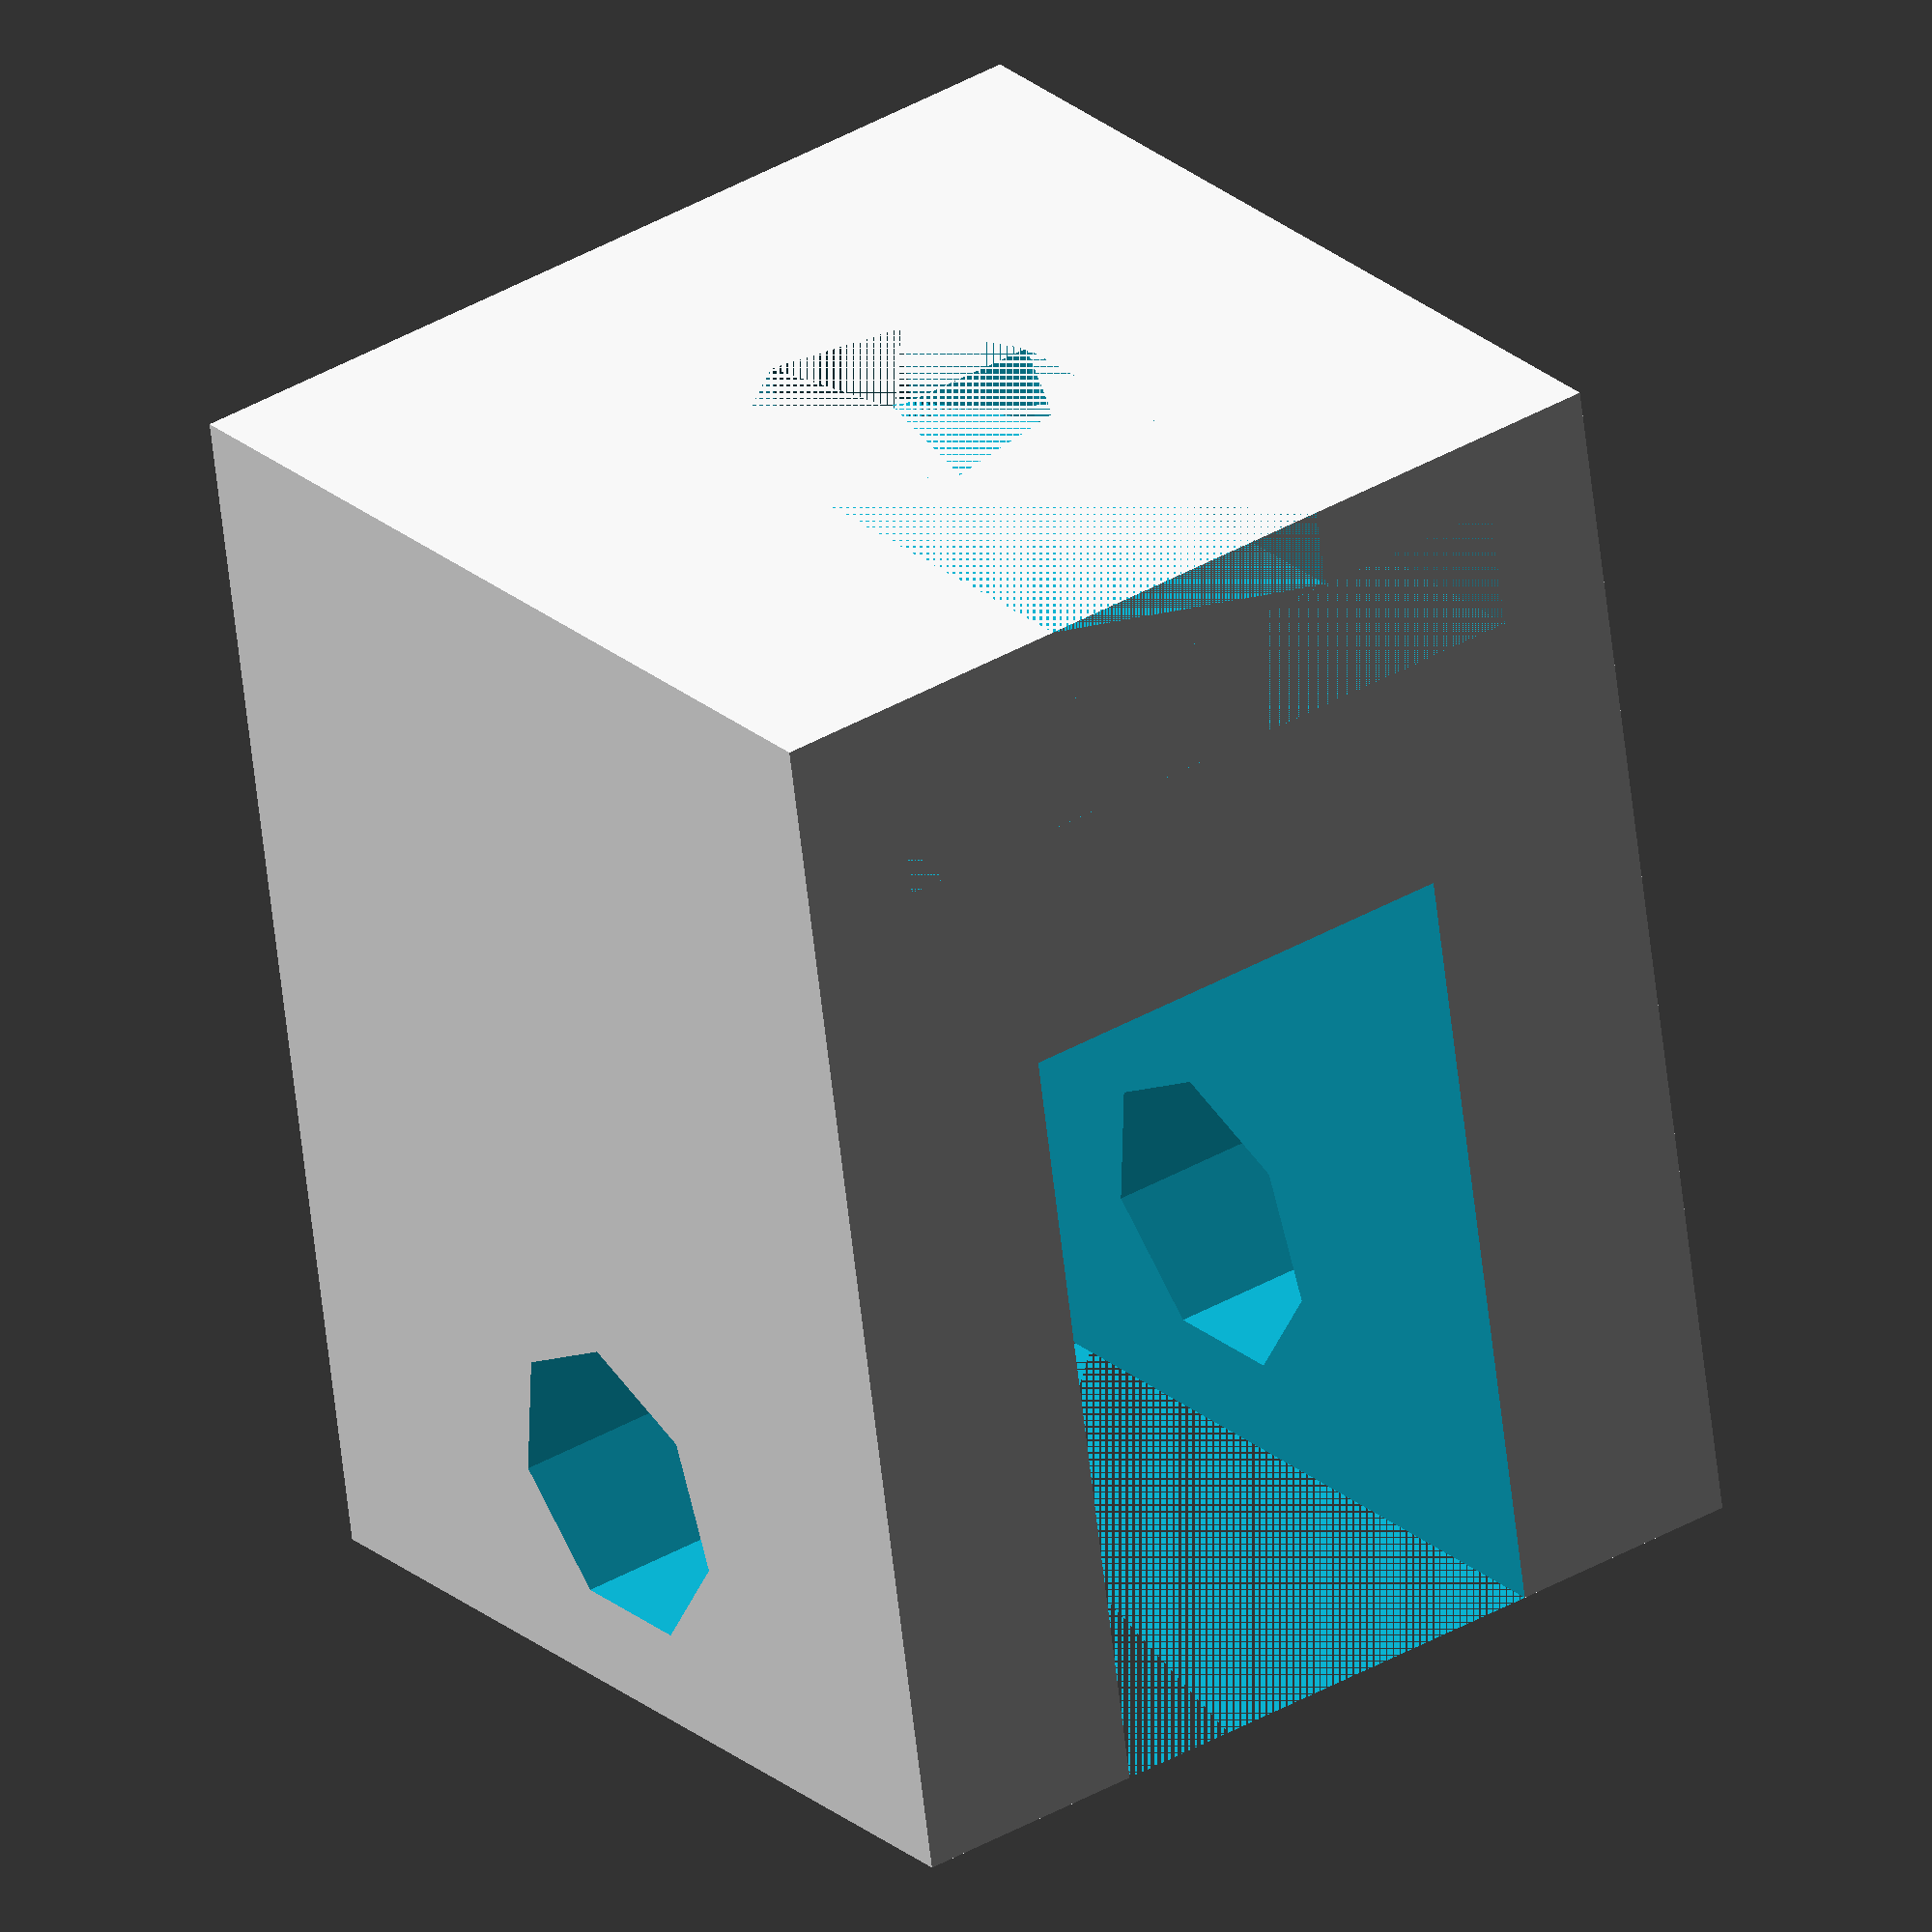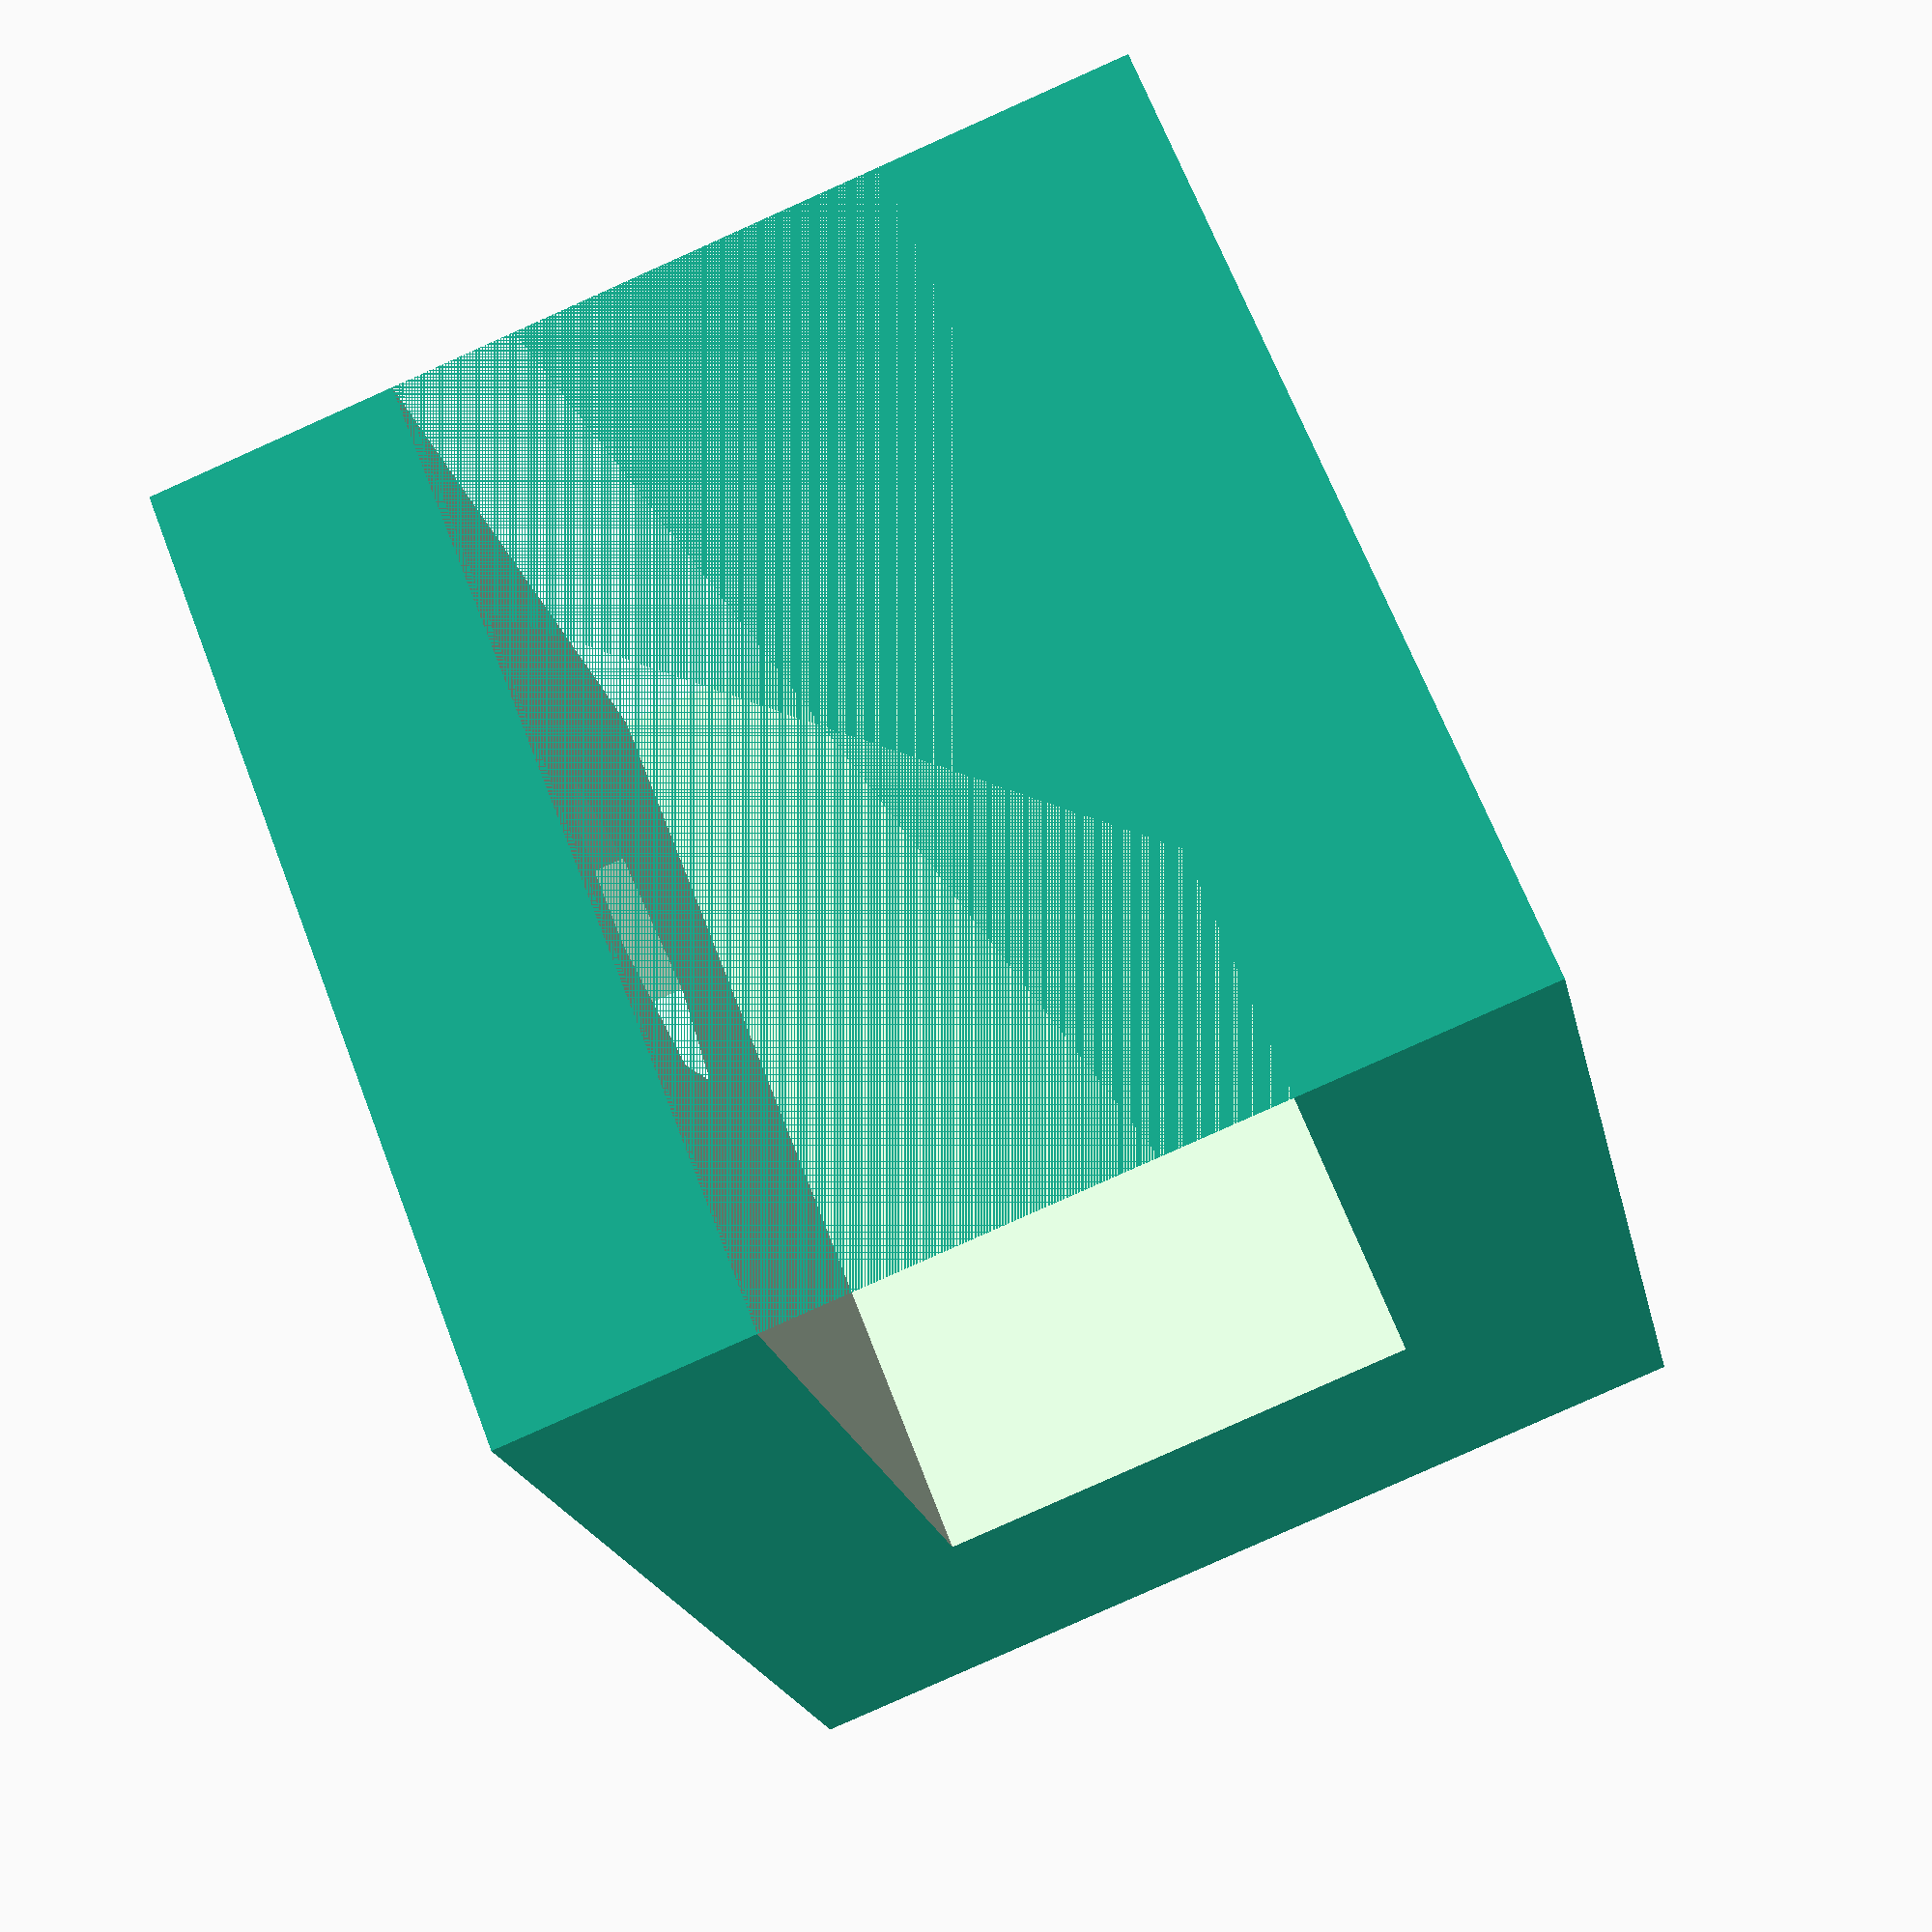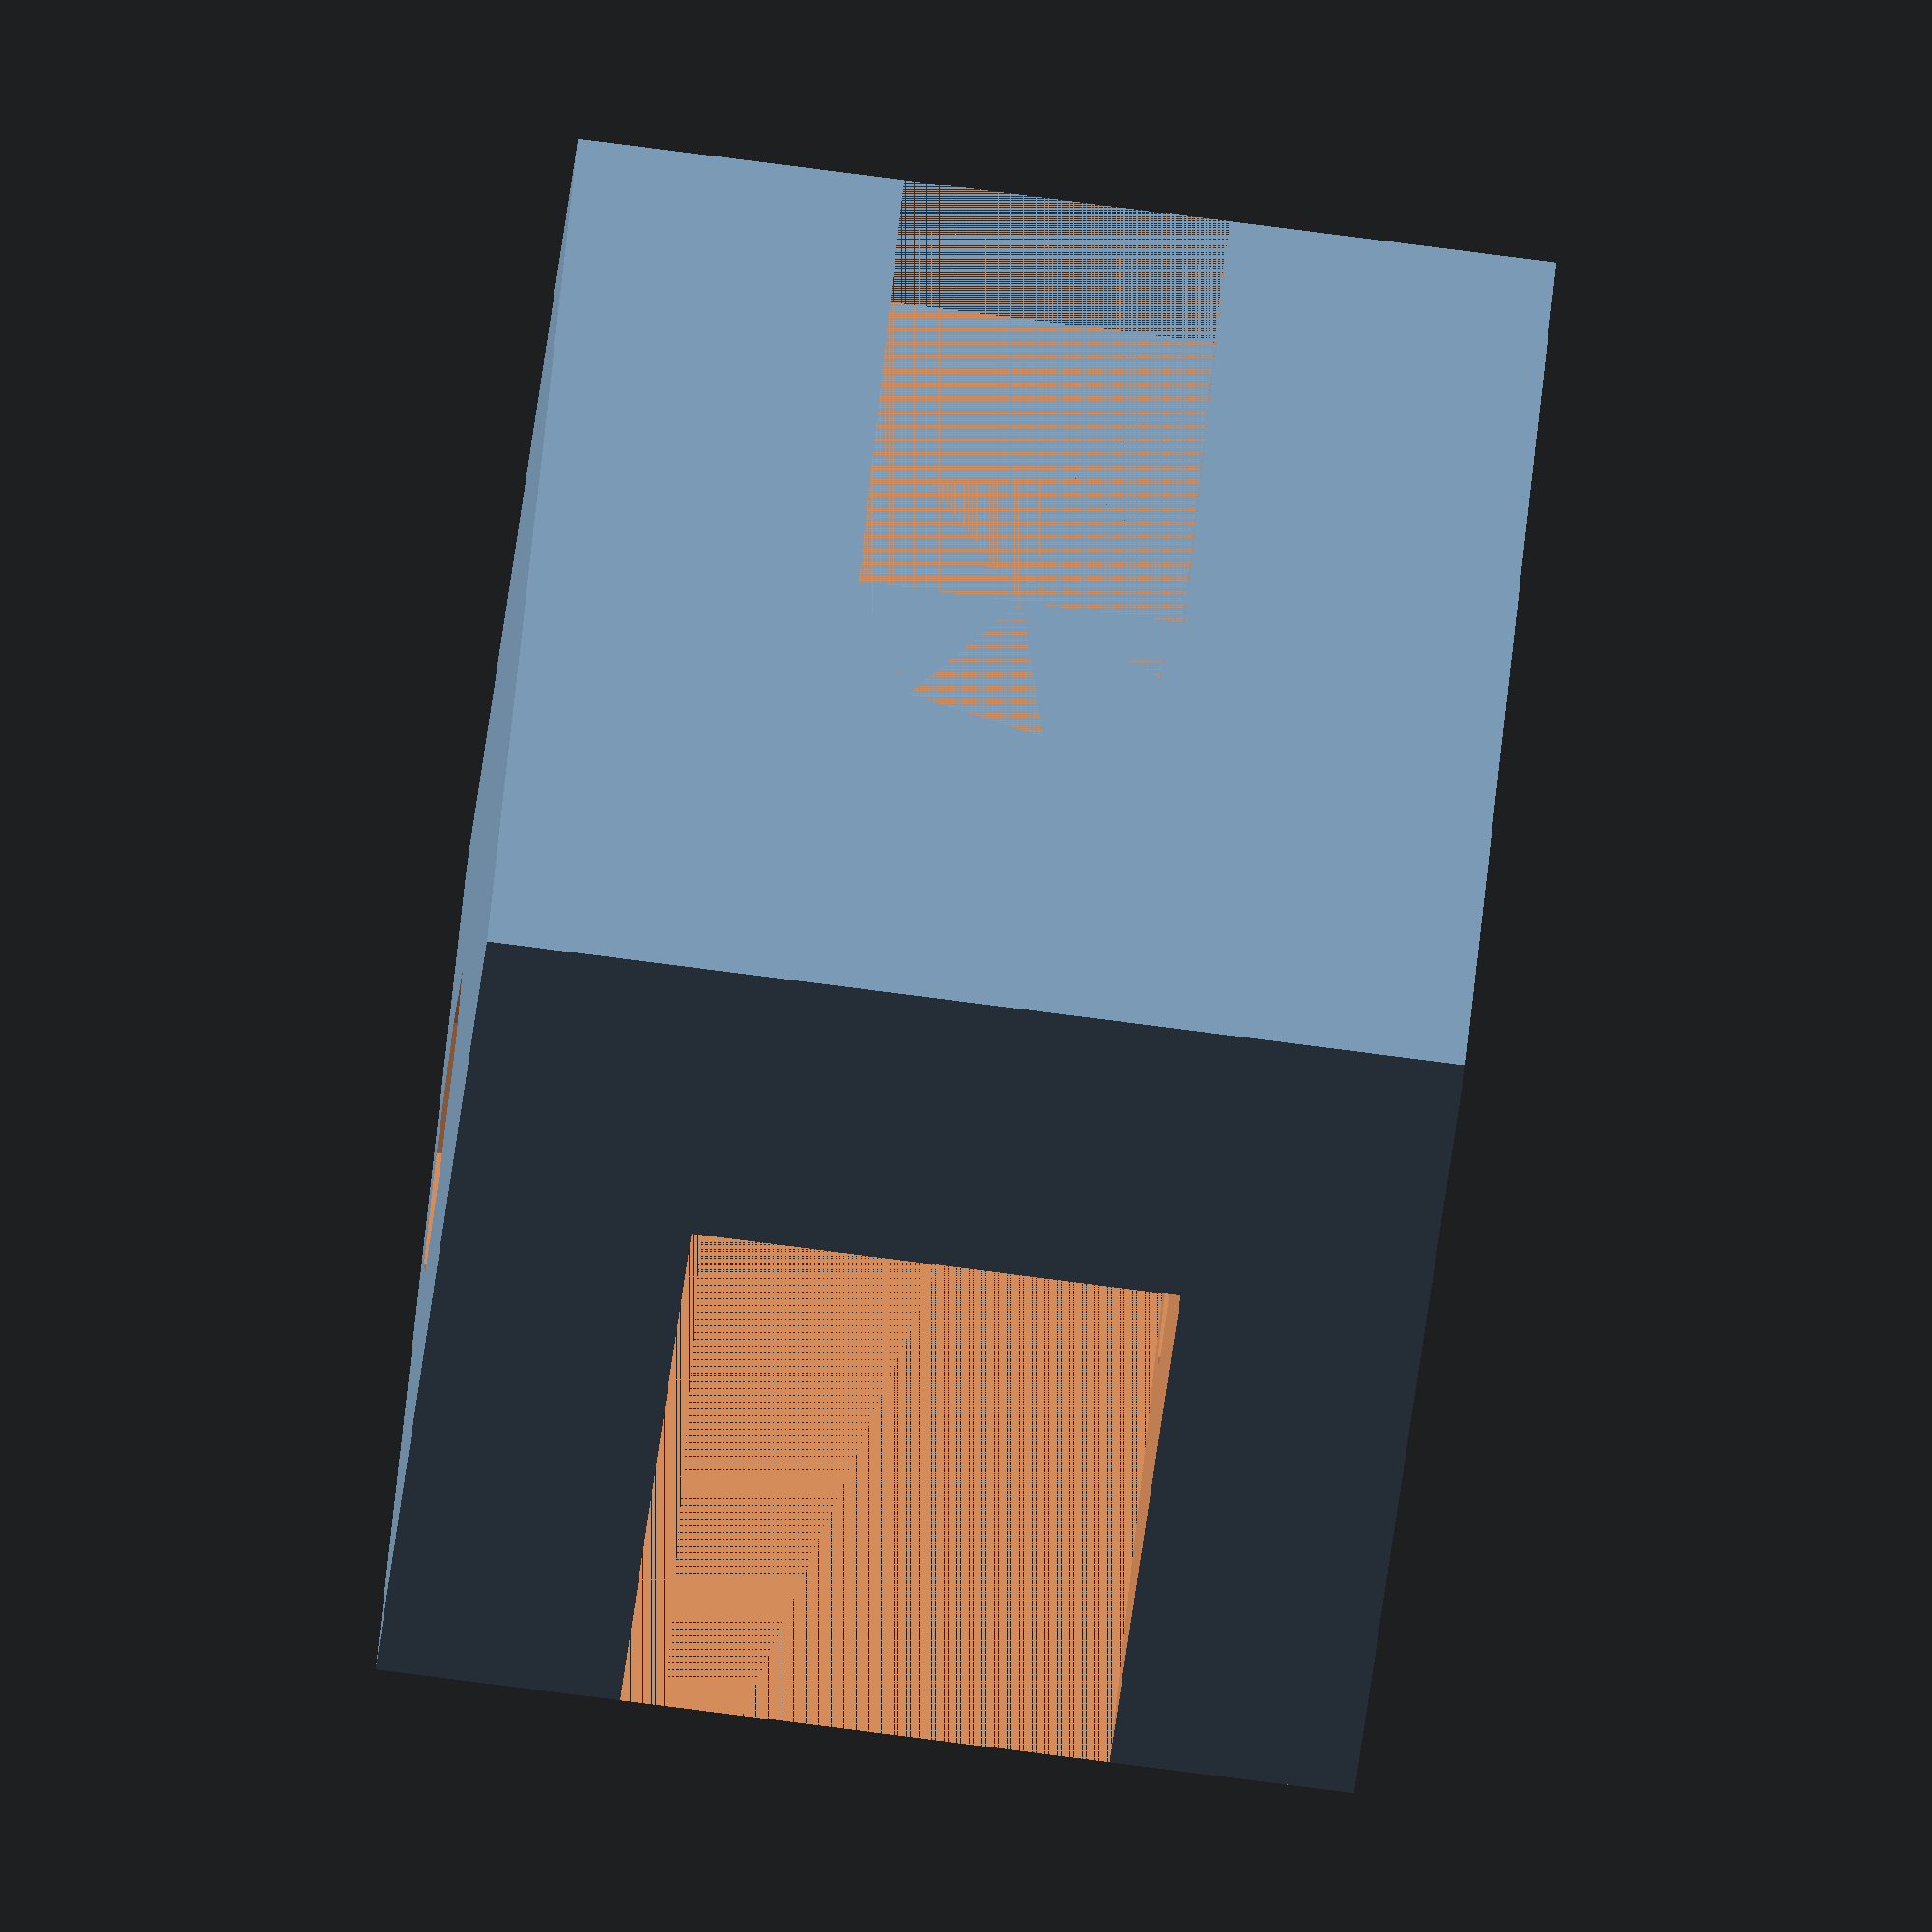
<openscad>
//Change to suit your system

///// 1cc DONE
syringe_thickness_in = 1.6;
syringe_diameter_in = 8.5;
syringe_slots_diameter = 4;

///// 3cc DONE
//syringe_thickness_in = 1.45;
//syringe_diameter_in = 12.65;
//syringe_slots_diameter = 9;

///// 10cc DONE
//syringe_thickness_in = 1.85;
//syringe_diameter_in = 16.65;
//syringe_slots_diameter = 11;

///// 60cc DONE
//syringe_thickness_in = 2.6;
//syringe_diameter_in = 30.5;
//syringe_slots_diameter = 19;



// Do not change
syringe_thickness = syringe_thickness_in;
syringe_diameter = syringe_diameter_in + 0.5;
hole_r = 2.64/2 + .6;
padding = 3;
syringe_lip = 1;
piston_rod_slot_l = 10;
piston_rod_slot_w = 6;

body_w = syringe_diameter+padding;
body_l = syringe_lip+syringe_thickness+padding+piston_rod_slot_l;
body_h = syringe_diameter+padding;


difference(){
    //Main body
    translate([0,-body_l/2,0])
    cube([body_w,body_l,body_h],center=true);
    
    // Piston_rod attachment slot
    translate([0,-body_l+piston_rod_slot_l/2,0])
    cube([piston_rod_slot_w,piston_rod_slot_l,body_h*2],center=true);
    
    // Piston_rod screw hole
    translate([-body_w,-body_l+3,0])
    rotate([90,0,90])
    cylinder(h=body_w*2,r=hole_r);
    
    
    // Inner circle
    translate([0,-syringe_lip,0])
    rotate([90,0,0])
    cylinder(h=syringe_thickness, r=syringe_diameter/2);
    
    // Inner Square extrusion
    translate([-syringe_diameter/2,-syringe_thickness-syringe_lip,0])
    cube([syringe_diameter,syringe_thickness,body_h/2]); 
    
    
    // Outer circle
    translate([0,0,0])
    rotate([90,0,0])
    cylinder(h=syringe_lip, r=syringe_slots_diameter/2);
    
    // Outer Square extrusion
    translate([-syringe_slots_diameter/2,-syringe_lip,0])
    cube([syringe_slots_diameter,syringe_lip,body_h/2]);     
}

</openscad>
<views>
elev=335.7 azim=352.1 roll=324.0 proj=o view=wireframe
elev=114.0 azim=12.2 roll=20.9 proj=p view=solid
elev=305.2 azim=355.0 roll=185.3 proj=o view=solid
</views>
